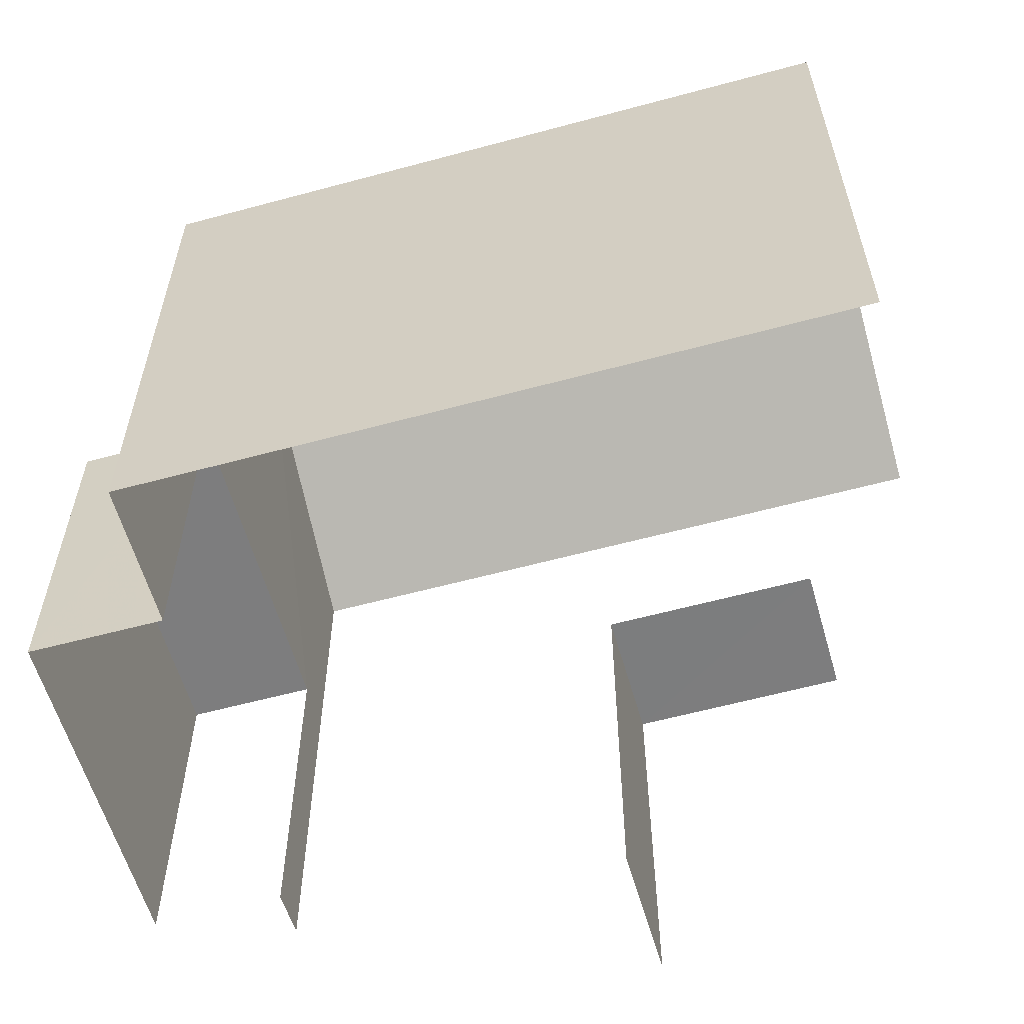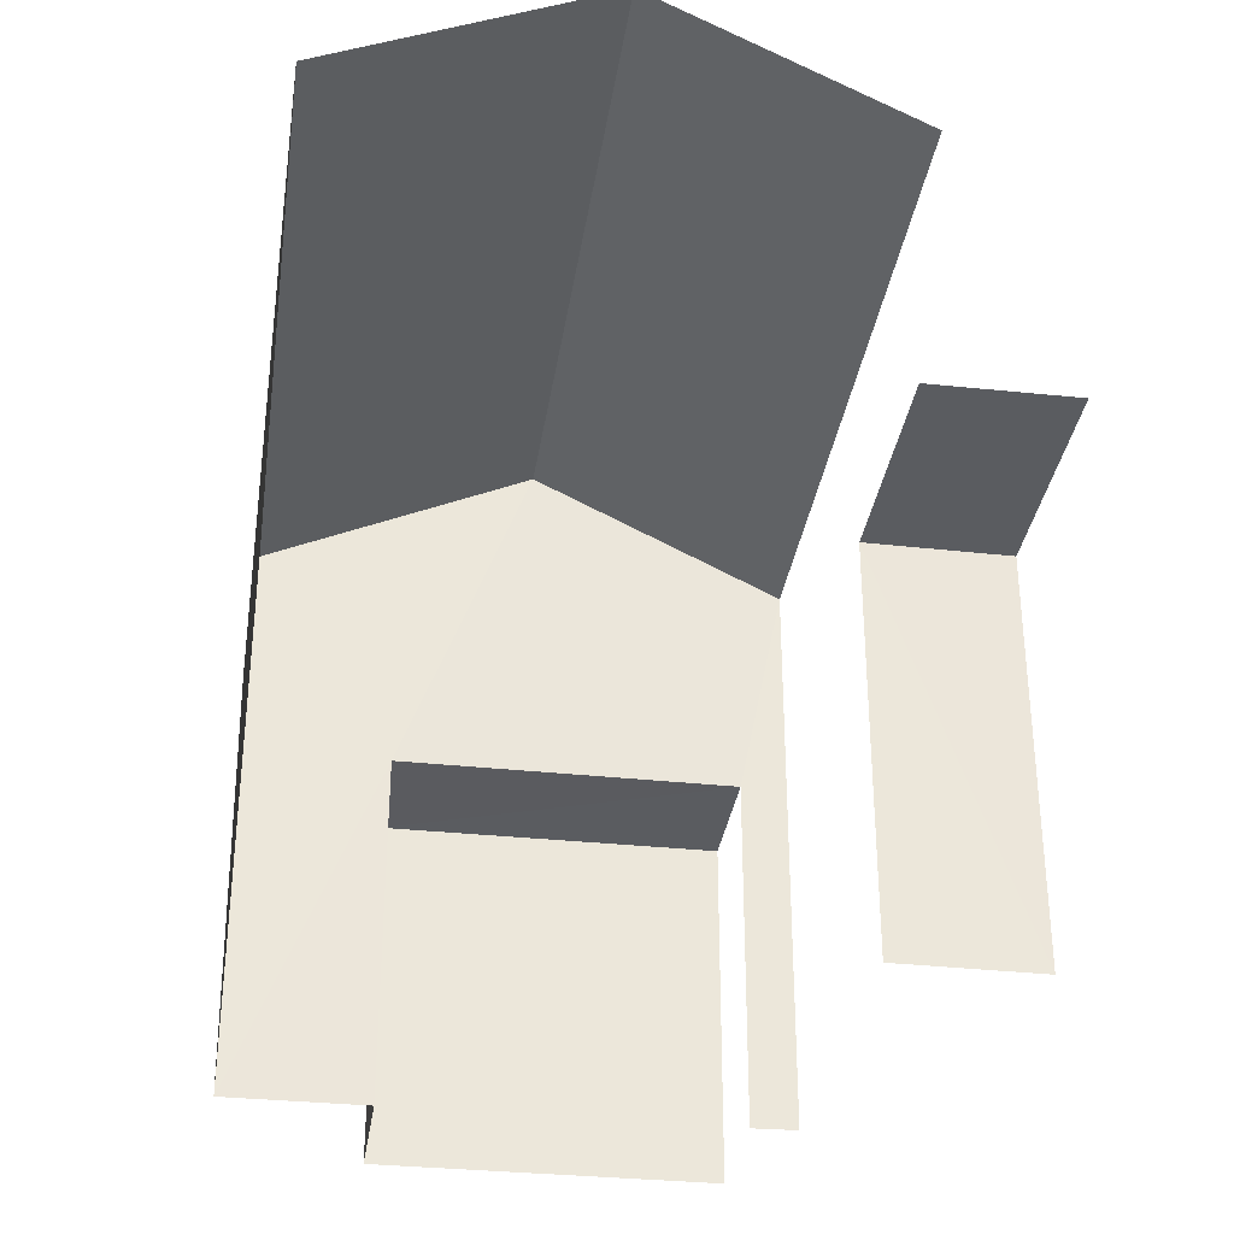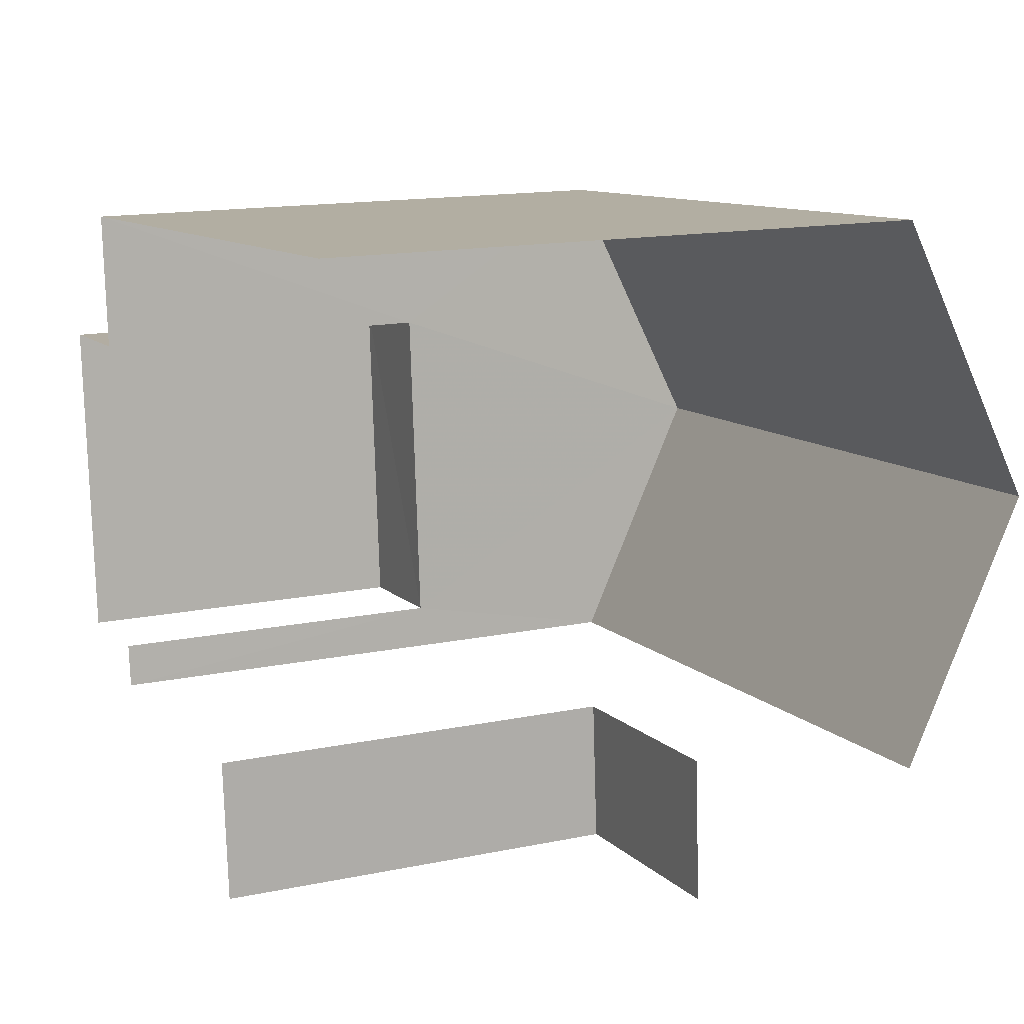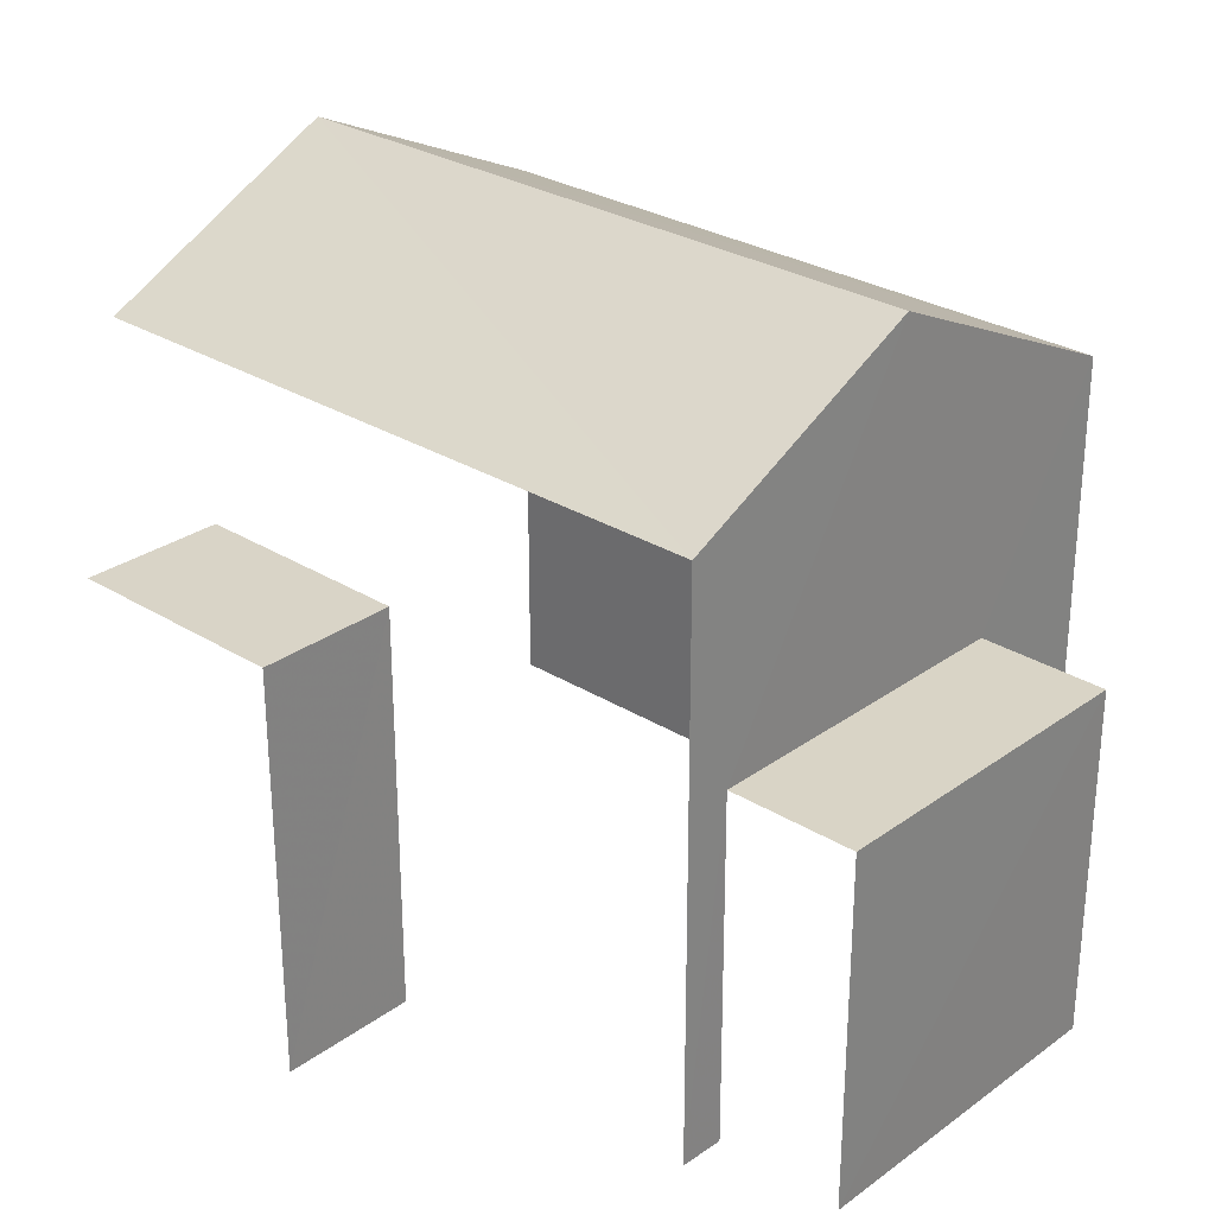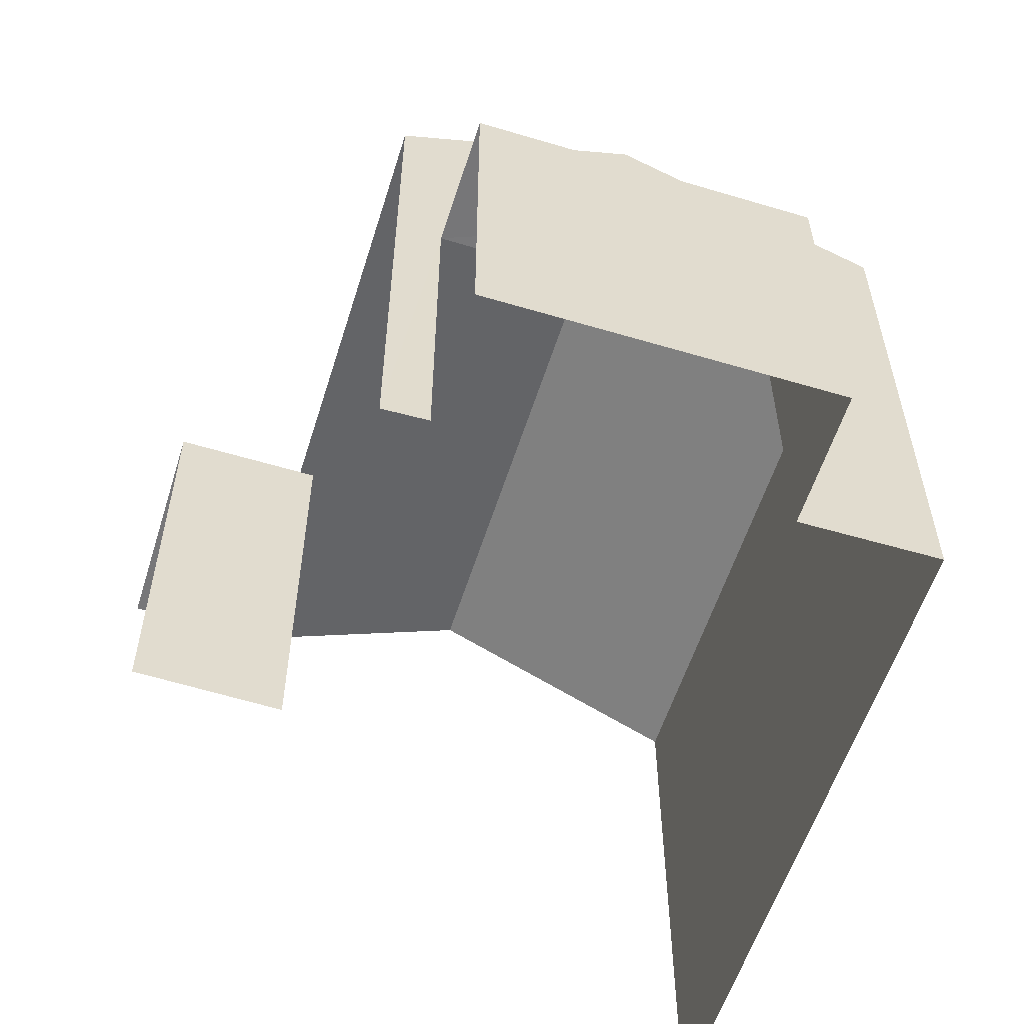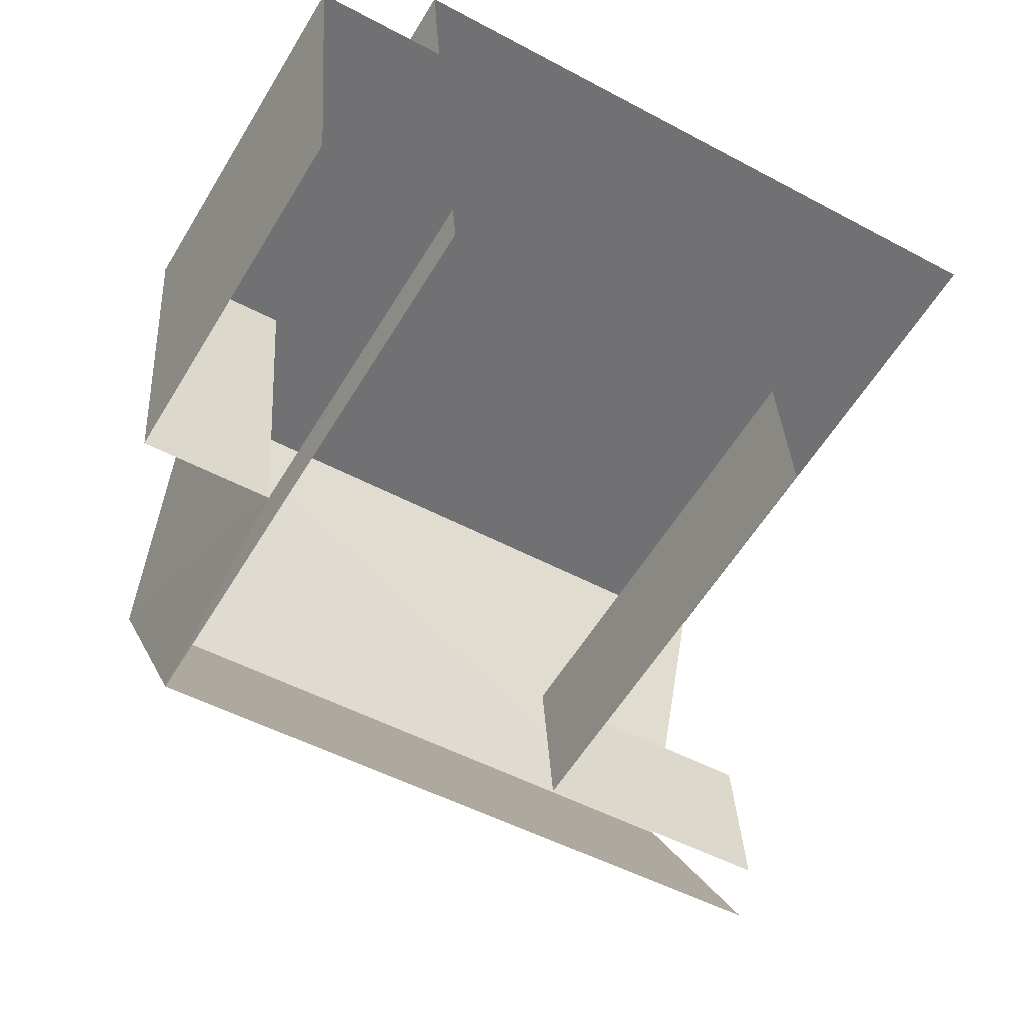
<metadata>
{"format":"obj","ext":"obj","renderer":"f3d","projection":"perspective","resolution":1024,"background":"white","views":[{"elev":-59.1,"azim":-168.5,"up":"+Z"},{"elev":-33.6,"azim":-102.4,"up":"+Z"},{"elev":14.7,"azim":-114.4,"up":"+Y"},{"elev":28.5,"azim":38.9,"up":"+Z"},{"elev":-57.2,"azim":68.5,"up":"+Z"},{"elev":-57.1,"azim":149.4,"up":"+Y"}]}
</metadata>
<code>
v -3.14e+05 4.151e+04 53.25
v -3.14e+05 4.15e+04 53.25
v -3.14e+05 4.151e+04 53.25
v -3.14e+05 4.15e+04 53.25
v -3.14e+05 4.15e+04 53.25
v -3.14e+05 4.15e+04 53.25
v -3.14e+05 4.15e+04 53.25
v -3.14e+05 4.15e+04 53.25
v -3.14e+05 4.15e+04 53.25
v -3.14e+05 4.15e+04 53.25
v -3.14e+05 4.15e+04 53.25
v -3.14e+05 4.15e+04 53.25
v -3.14e+05 4.15e+04 59.76
v -3.14e+05 4.15e+04 59.76
v -3.14e+05 4.15e+04 59.76
v -3.14e+05 4.15e+04 59.76
v -3.14e+05 4.15e+04 58.84
v -3.14e+05 4.15e+04 58.84
v -3.14e+05 4.15e+04 58.84
v -3.14e+05 4.15e+04 58.84
v -3.14e+05 4.15e+04 64.32
v -3.14e+05 4.15e+04 62.36
v -3.14e+05 4.15e+04 64.32
v -3.14e+05 4.15e+04 62.36
v -3.14e+05 4.151e+04 62.36
v -3.14e+05 4.151e+04 62.36
f 1 2 3
f 4 3 5
f 6 2 7
f 6 7 8
f 9 5 10
f 11 6 12
f 10 5 11
f 3 2 11
f 5 3 11
f 11 2 6
f 14 9 10
f 15 14 10
f 17 8 18
f 17 6 8
f 13 9 14
f 13 5 9
f 3 4 26
f 26 24 21
f 26 4 24
f 11 12 16
f 12 22 16
f 5 13 4
f 16 22 24
f 13 16 24
f 4 13 24
f 13 14 15
f 16 13 15
f 17 18 19
f 20 17 19
f 21 22 23
f 21 24 22
f 25 26 21
f 23 25 21
f 16 15 10
f 11 16 10
f 26 1 3
f 26 25 1
f 2 1 20
f 17 12 6
f 23 17 20
f 22 12 17
f 20 1 25
f 22 17 23
f 23 20 25
f 19 8 7
f 19 18 8
f 20 19 7
f 2 20 7

</code>
